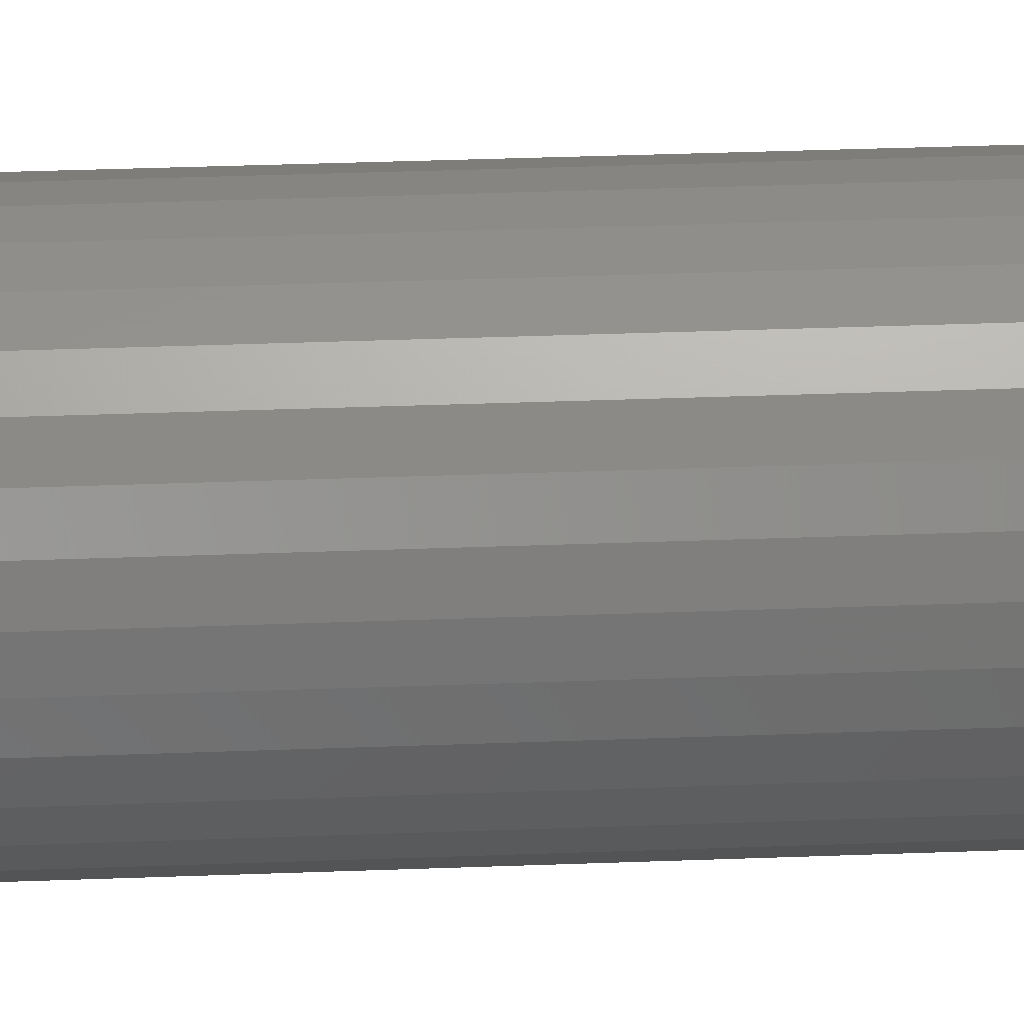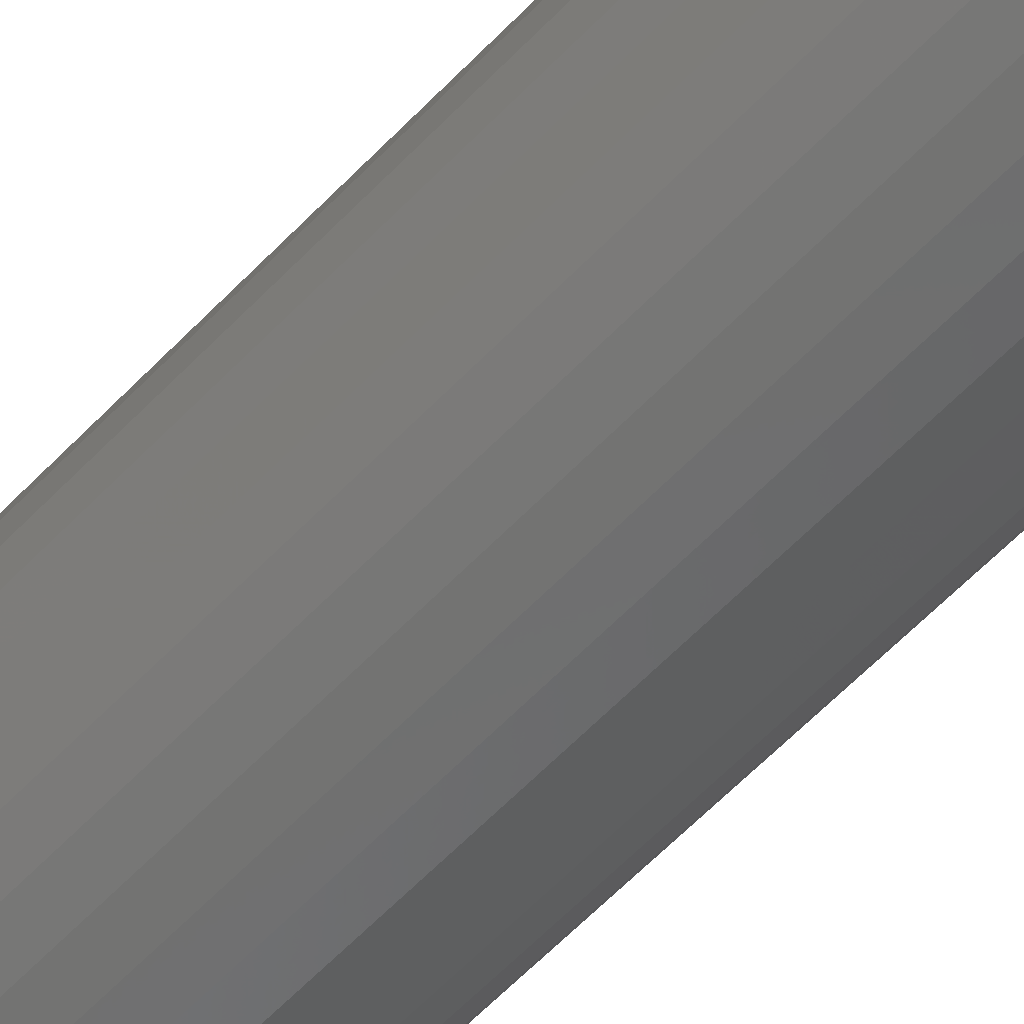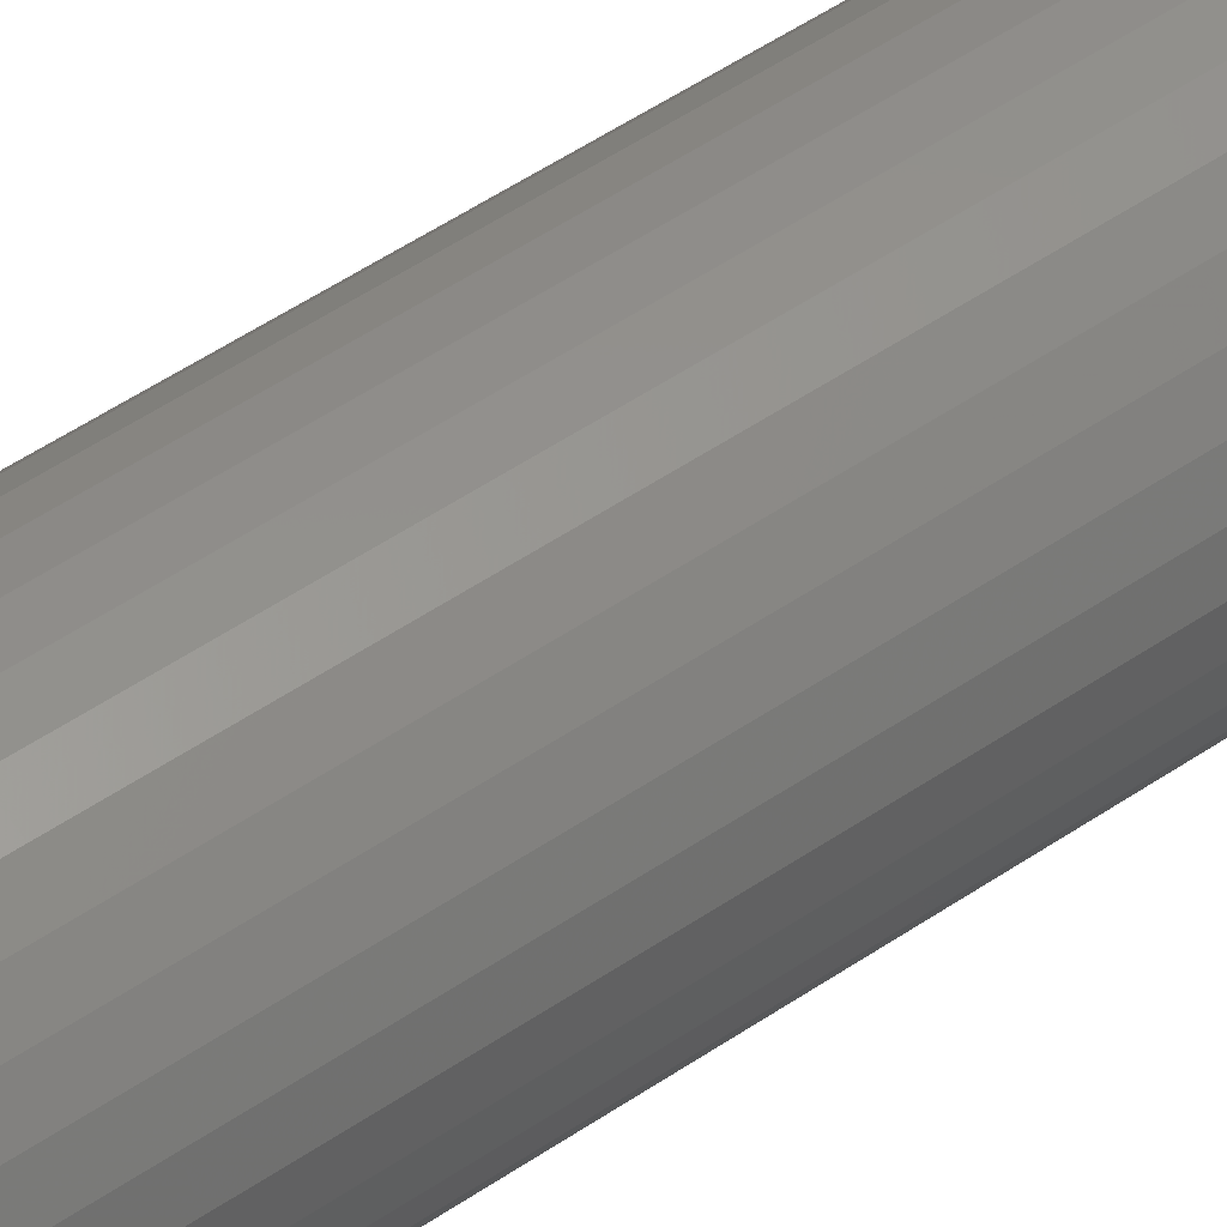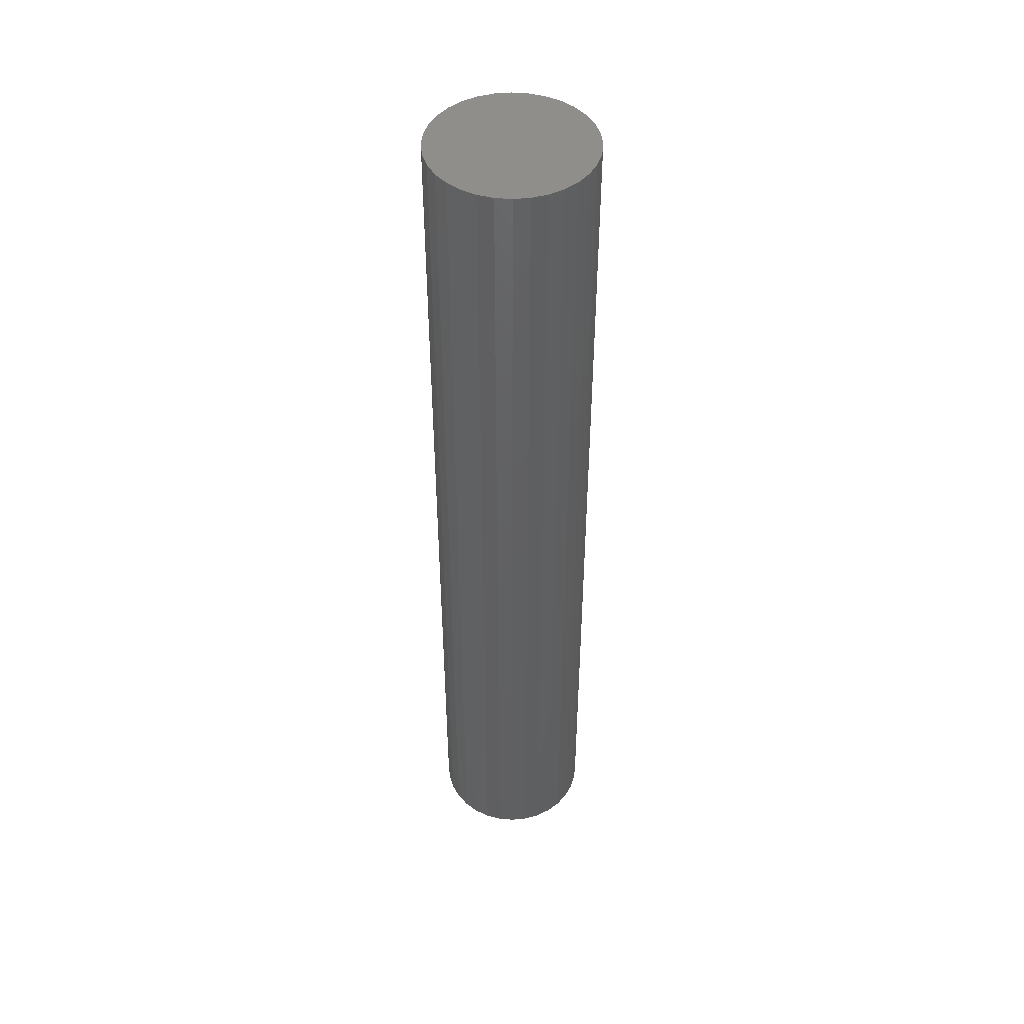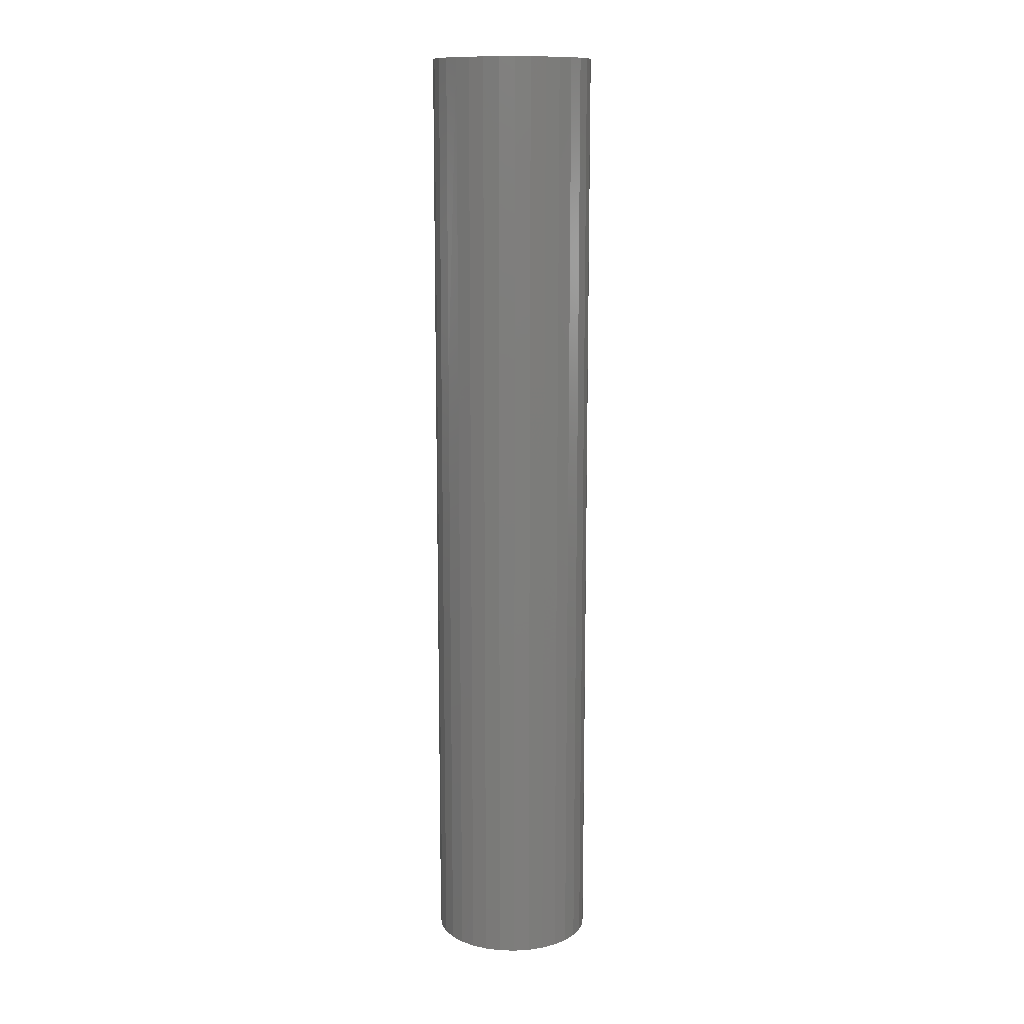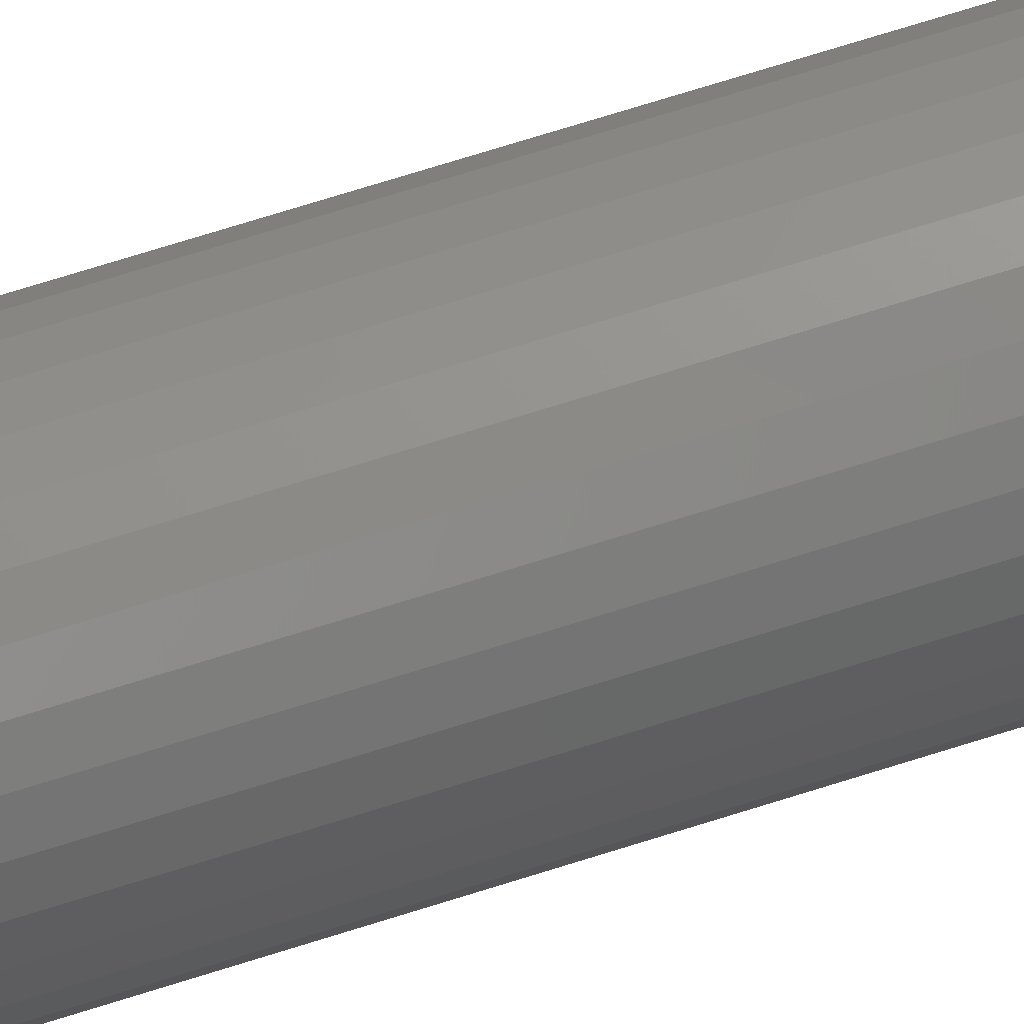
<metadata>
{"format":"stl","ext":"stl","renderer":"f3d","projection":"perspective","resolution":1024,"background":"white","views":[{"elev":27.7,"azim":86.4,"up":"+Y"},{"elev":-56.5,"azim":-42.1,"up":"+Y"},{"elev":48.8,"azim":52.3,"up":"+Y"},{"elev":46.7,"azim":123.4,"up":"+Z"},{"elev":12.5,"azim":133.1,"up":"+Z"},{"elev":75.4,"azim":-107.2,"up":"+Y"}]}
</metadata>
<code>
# stl→obj: 128 verts, 252 faces
v -0.07031 8.218e-18 -0.03906
v -0.07031 8.218e-18 0
v -0.06902 0.01309 -0.03906
v -0.06902 0.01311 0
v -0.0652 0.02568 -0.03906
v -0.0652 0.02571 0
v -0.059 0.03728 -0.03906
v -0.05899 0.03733 0
v -0.05066 0.04745 -0.03906
v -0.05063 0.04751 0
v -0.04049 0.0558 -0.03906
v -0.04045 0.05586 0
v -0.02889 0.062 -0.03906
v -0.02884 0.06207 0
v -0.0163 0.06582 -0.03906
v -0.01623 0.0659 0
v -0.003207 0.06711 -0.03906
v -0.003125 0.06719 0
v 0.009884 0.06582 -0.03906
v 0.009983 0.0659 0
v 0.02247 0.062 -0.03906
v 0.02259 0.06207 0
v 0.03407 0.0558 -0.03906
v 0.0342 0.05586 0
v 0.04424 0.04745 -0.03906
v 0.04438 0.04751 0
v 0.05259 0.03728 -0.03906
v 0.05274 0.03733 0
v 0.05879 0.02568 -0.03906
v 0.05895 0.02571 0
v 0.06261 0.01309 -0.03906
v 0.06277 0.01311 0
v 0.0639 0 -0.03906
v 0.0639 0 0
v -0.07031 8.218e-18 0.4844
v -0.07031 8.218e-18 0.75
v -0.06902 0.01311 0.4844
v -0.06902 0.01309 0.75
v -0.0652 0.02571 0.4844
v -0.0652 0.02568 0.75
v -0.05899 0.03733 0.4844
v -0.059 0.03728 0.75
v -0.05063 0.04751 0.4844
v -0.05066 0.04745 0.75
v -0.04045 0.05586 0.4844
v -0.04049 0.0558 0.75
v -0.02884 0.06207 0.4844
v -0.02889 0.062 0.75
v -0.01623 0.0659 0.4844
v -0.0163 0.06582 0.75
v -0.003125 0.06719 0.4844
v -0.003207 0.06711 0.75
v 0.009983 0.0659 0.4844
v 0.009884 0.06582 0.75
v 0.02259 0.06207 0.4844
v 0.02247 0.062 0.75
v 0.0342 0.05586 0.4844
v 0.03407 0.0558 0.75
v 0.04438 0.04751 0.4844
v 0.04424 0.04745 0.75
v 0.05274 0.03733 0.4844
v 0.05259 0.03728 0.75
v 0.05895 0.02571 0.4844
v 0.05879 0.02568 0.75
v 0.06277 0.01311 0.4844
v 0.06261 0.01309 0.75
v 0.0639 0 0.4844
v 0.0639 0 0.75
v 0.06261 -0.01309 -0.03906
v 0.06277 -0.01311 0
v 0.05879 -0.02568 -0.03906
v 0.05895 -0.02571 0
v 0.05259 -0.03728 -0.03906
v 0.05274 -0.03733 0
v 0.04424 -0.04745 -0.03906
v 0.04438 -0.04751 0
v 0.03407 -0.0558 -0.03906
v 0.0342 -0.05586 0
v 0.02247 -0.062 -0.03906
v 0.02259 -0.06207 0
v 0.009884 -0.06582 -0.03906
v 0.009983 -0.0659 0
v -0.003207 -0.06711 -0.03906
v -0.003125 -0.06719 0
v -0.0163 -0.06582 -0.03906
v -0.01623 -0.0659 0
v -0.02889 -0.062 -0.03906
v -0.02884 -0.06207 0
v -0.04049 -0.0558 -0.03906
v -0.04045 -0.05586 0
v -0.05066 -0.04745 -0.03906
v -0.05063 -0.04751 0
v -0.059 -0.03728 -0.03906
v -0.05899 -0.03733 0
v -0.0652 -0.02568 -0.03906
v -0.0652 -0.02571 0
v -0.06902 -0.01309 -0.03906
v -0.06902 -0.01311 0
v 0.06277 -0.01311 0.4844
v 0.06261 -0.01309 0.75
v 0.05895 -0.02571 0.4844
v 0.05879 -0.02568 0.75
v 0.05274 -0.03733 0.4844
v 0.05259 -0.03728 0.75
v 0.04438 -0.04751 0.4844
v 0.04424 -0.04745 0.75
v 0.0342 -0.05586 0.4844
v 0.03407 -0.0558 0.75
v 0.02259 -0.06207 0.4844
v 0.02247 -0.062 0.75
v 0.009983 -0.0659 0.4844
v 0.009884 -0.06582 0.75
v -0.003125 -0.06719 0.4844
v -0.003207 -0.06711 0.75
v -0.01623 -0.0659 0.4844
v -0.0163 -0.06582 0.75
v -0.02884 -0.06207 0.4844
v -0.02889 -0.062 0.75
v -0.04045 -0.05586 0.4844
v -0.04049 -0.0558 0.75
v -0.05063 -0.04751 0.4844
v -0.05066 -0.04745 0.75
v -0.05899 -0.03733 0.4844
v -0.059 -0.03728 0.75
v -0.0652 -0.02571 0.4844
v -0.0652 -0.02568 0.75
v -0.06902 -0.01311 0.4844
v -0.06902 -0.01309 0.75
f 1 2 3
f 3 2 4
f 3 4 5
f 5 4 6
f 5 6 7
f 7 6 8
f 7 8 9
f 9 8 10
f 9 10 11
f 11 10 12
f 11 12 13
f 13 12 14
f 13 14 15
f 15 14 16
f 15 16 17
f 17 16 18
f 17 18 19
f 19 18 20
f 19 20 21
f 21 20 22
f 21 22 23
f 23 22 24
f 23 24 25
f 25 24 26
f 25 26 27
f 27 26 28
f 27 28 29
f 29 28 30
f 29 30 31
f 31 30 32
f 31 32 33
f 33 32 34
f 35 36 37
f 37 36 38
f 37 38 39
f 39 38 40
f 39 40 41
f 41 40 42
f 41 42 43
f 43 42 44
f 43 44 45
f 45 44 46
f 45 46 47
f 47 46 48
f 47 48 49
f 49 48 50
f 49 50 51
f 51 50 52
f 51 52 53
f 53 52 54
f 53 54 55
f 55 54 56
f 55 56 57
f 57 56 58
f 57 58 59
f 59 58 60
f 59 60 61
f 61 60 62
f 61 62 63
f 63 62 64
f 63 64 65
f 65 64 66
f 65 66 67
f 67 66 68
f 33 34 69
f 69 34 70
f 69 70 71
f 71 70 72
f 71 72 73
f 73 72 74
f 73 74 75
f 75 74 76
f 75 76 77
f 77 76 78
f 77 78 79
f 79 78 80
f 79 80 81
f 81 80 82
f 81 82 83
f 83 82 84
f 83 84 85
f 85 84 86
f 85 86 87
f 87 86 88
f 87 88 89
f 89 88 90
f 89 90 91
f 91 90 92
f 91 92 93
f 93 92 94
f 93 94 95
f 95 94 96
f 95 96 97
f 97 96 98
f 97 98 1
f 1 98 2
f 67 68 99
f 99 68 100
f 99 100 101
f 101 100 102
f 101 102 103
f 103 102 104
f 103 104 105
f 105 104 106
f 105 106 107
f 107 106 108
f 107 108 109
f 109 108 110
f 109 110 111
f 111 110 112
f 111 112 113
f 113 112 114
f 113 114 115
f 115 114 116
f 115 116 117
f 117 116 118
f 117 118 119
f 119 118 120
f 119 120 121
f 121 120 122
f 121 122 123
f 123 122 124
f 123 124 125
f 125 124 126
f 125 126 127
f 127 126 128
f 127 128 35
f 35 128 36
f 2 35 4
f 4 35 37
f 4 37 6
f 6 37 39
f 6 39 8
f 8 39 41
f 8 41 10
f 10 41 43
f 10 43 12
f 12 43 45
f 12 45 14
f 14 45 47
f 14 47 16
f 16 47 49
f 16 49 18
f 18 49 51
f 18 51 20
f 20 51 53
f 20 53 22
f 22 53 55
f 22 55 24
f 24 55 57
f 24 57 26
f 26 57 59
f 26 59 28
f 28 59 61
f 28 61 30
f 30 61 63
f 30 63 32
f 32 63 65
f 32 65 34
f 34 65 67
f 34 67 70
f 70 67 99
f 70 99 72
f 72 99 101
f 72 101 74
f 74 101 103
f 74 103 76
f 76 103 105
f 76 105 78
f 78 105 107
f 78 107 80
f 80 107 109
f 80 109 82
f 82 109 111
f 82 111 84
f 84 111 113
f 84 113 86
f 86 113 115
f 86 115 88
f 88 115 117
f 88 117 90
f 90 117 119
f 90 119 92
f 92 119 121
f 92 121 94
f 94 121 123
f 94 123 96
f 96 123 125
f 96 125 98
f 98 125 127
f 98 127 2
f 2 127 35
f 17 19 15
f 13 15 19
f 21 13 19
f 11 13 21
f 23 11 21
f 9 11 23
f 25 9 23
f 7 9 25
f 27 7 25
f 75 91 73
f 89 91 75
f 77 89 75
f 87 89 77
f 79 87 77
f 85 87 79
f 81 85 79
f 83 85 81
f 91 93 73
f 73 93 95
f 73 95 71
f 71 95 97
f 71 97 69
f 69 97 1
f 69 1 33
f 33 1 3
f 33 3 31
f 31 3 5
f 31 5 29
f 29 5 7
f 29 7 27
f 50 54 52
f 54 50 48
f 54 48 56
f 56 48 46
f 56 46 58
f 58 46 44
f 58 44 60
f 60 44 42
f 60 42 62
f 104 122 106
f 106 122 120
f 106 120 108
f 108 120 118
f 108 118 110
f 110 118 116
f 110 116 112
f 112 116 114
f 62 42 64
f 64 42 40
f 64 40 66
f 66 40 38
f 66 38 68
f 68 38 36
f 68 36 100
f 100 36 128
f 100 128 102
f 102 128 126
f 102 126 104
f 104 126 124
f 104 124 122

</code>
